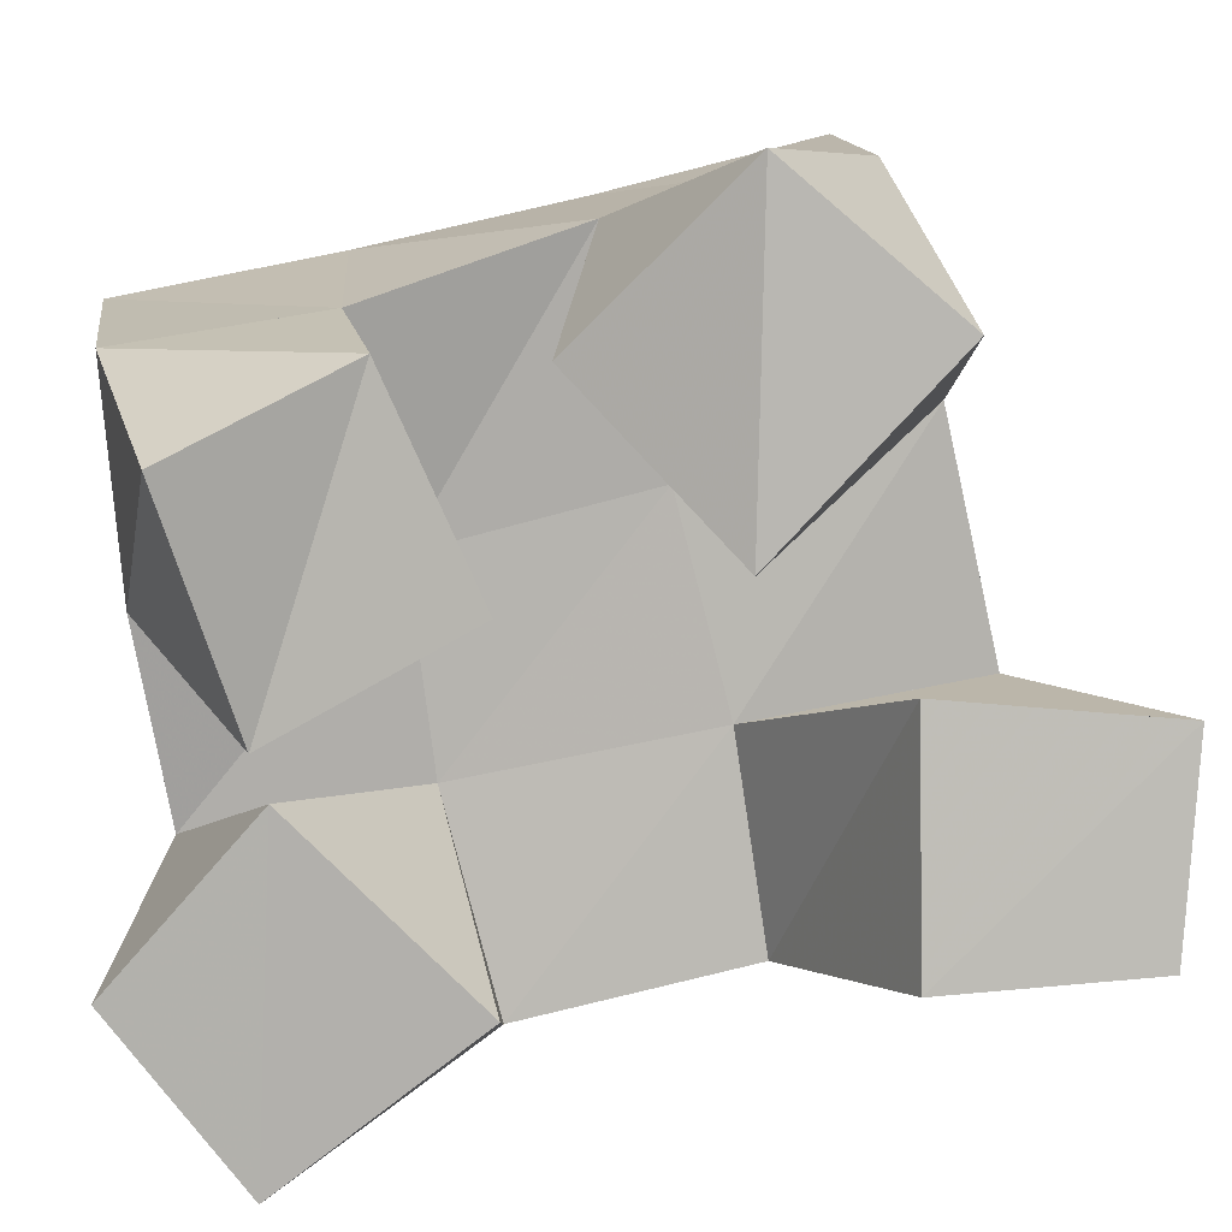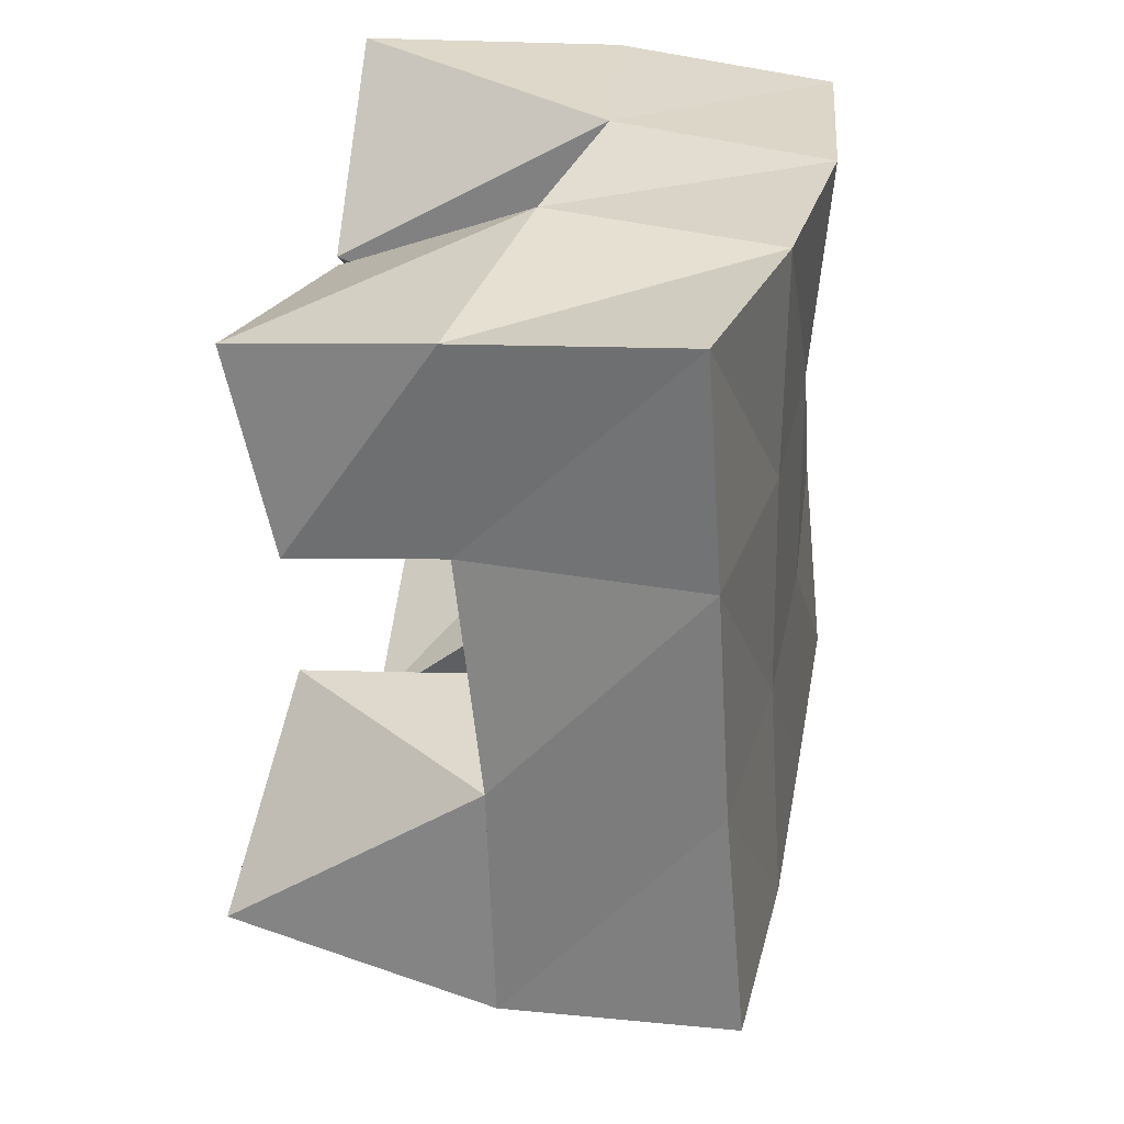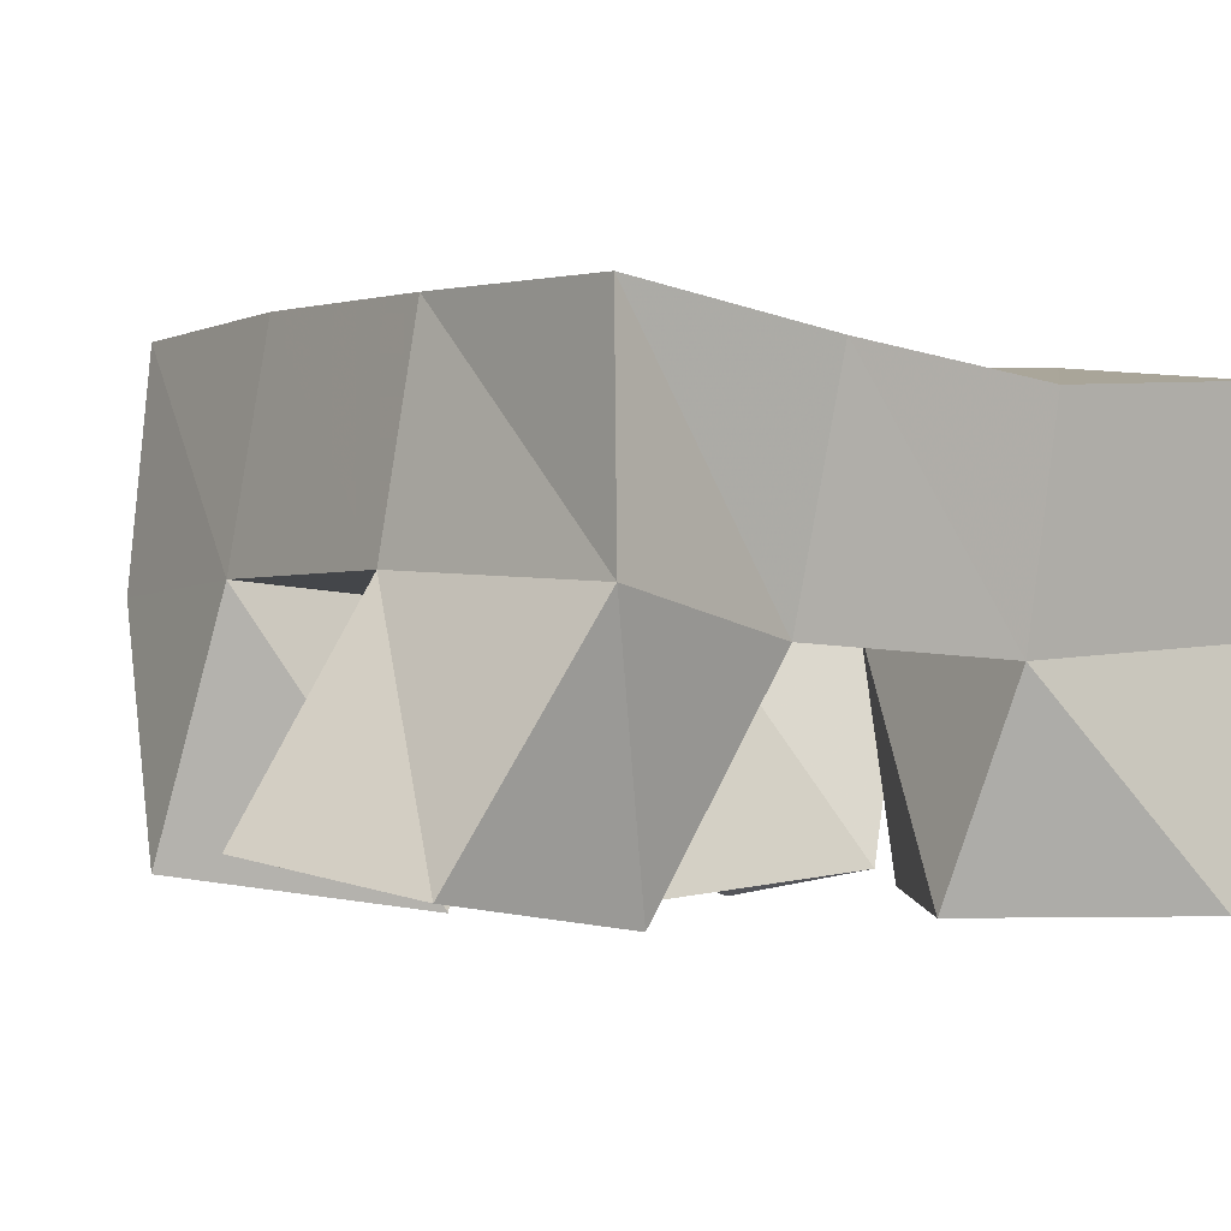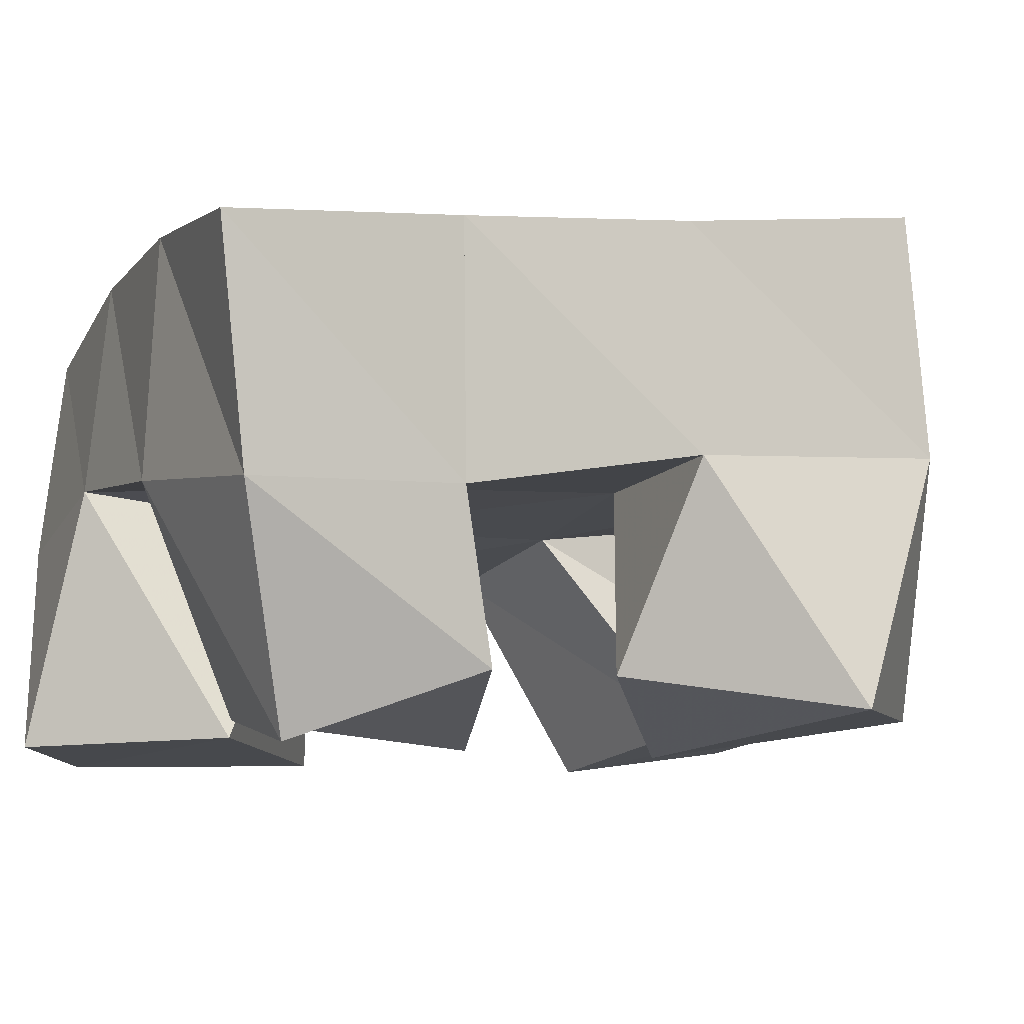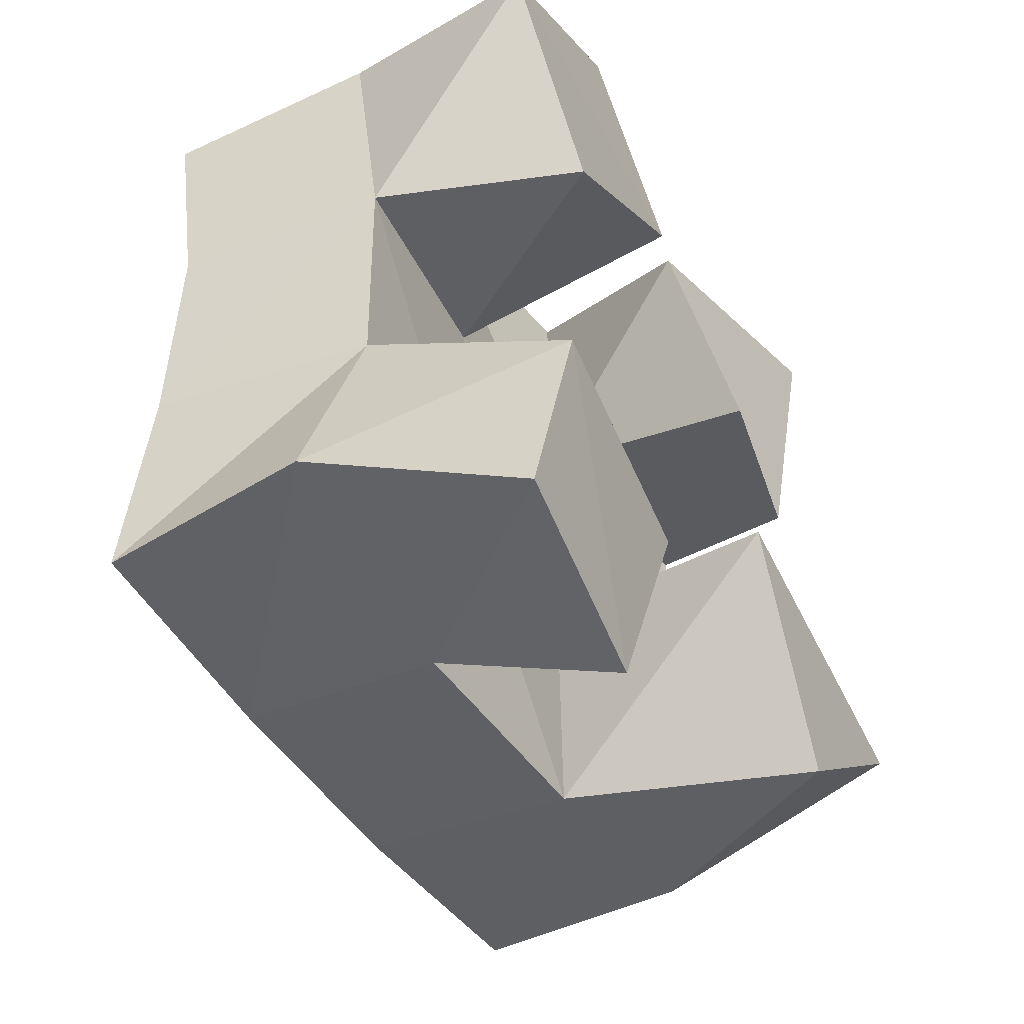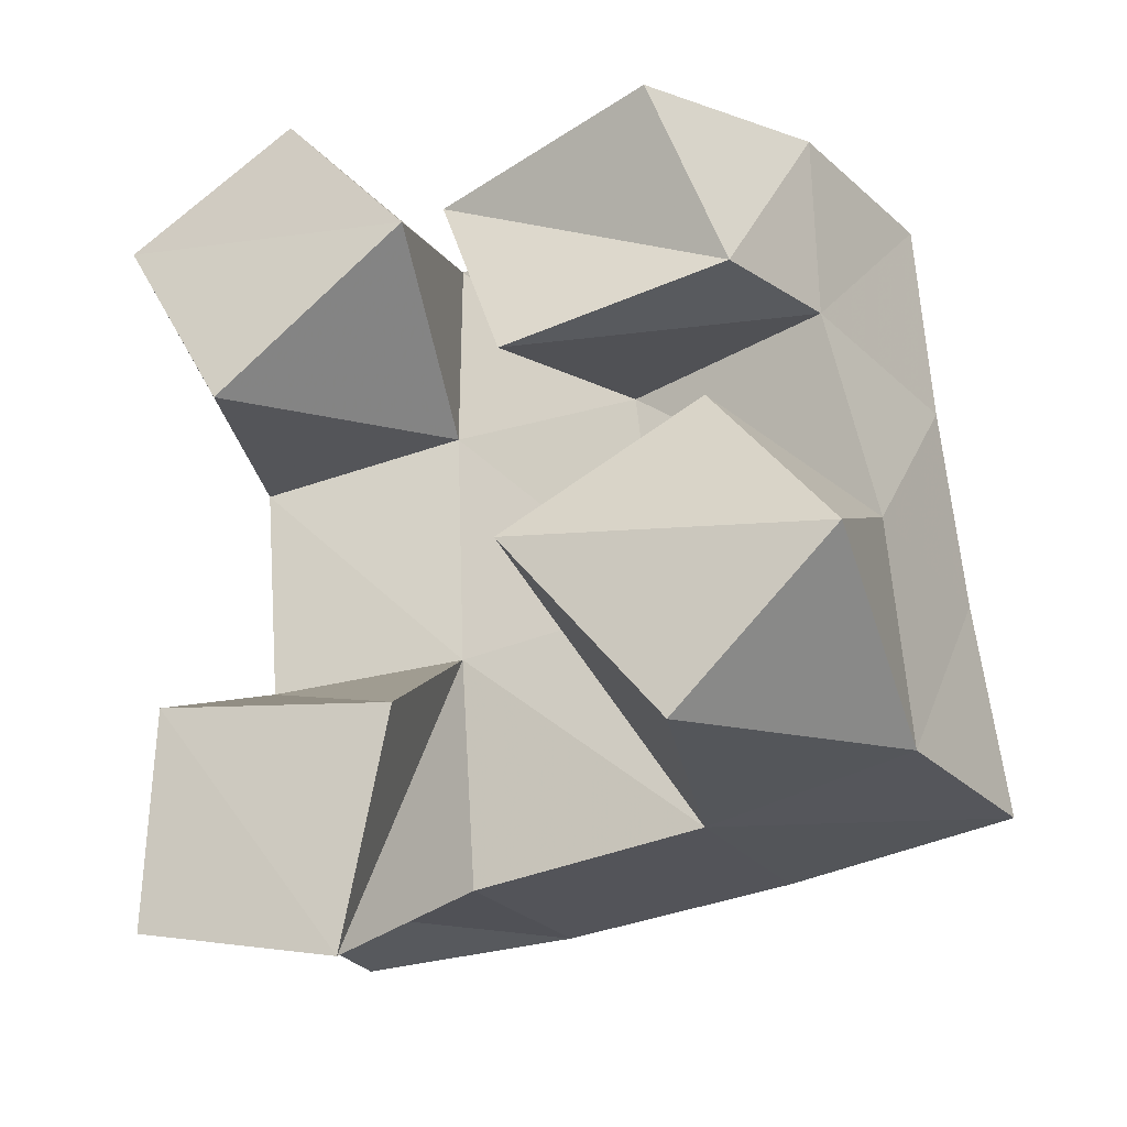
<metadata>
{"format":"obj","ext":"obj","renderer":"f3d","projection":"perspective","resolution":1024,"background":"white","views":[{"elev":-76.0,"azim":99.4,"up":"+Y"},{"elev":31.6,"azim":103.6,"up":"+Z"},{"elev":-3.4,"azim":-128.5,"up":"+Y"},{"elev":-8.3,"azim":65.9,"up":"+Y"},{"elev":-49.5,"azim":-56.7,"up":"+Z"},{"elev":-29.8,"azim":30.0,"up":"+Z"}]}
</metadata>
<code>
v 1.091 0.1058 0.2448
v 1.079 0.1543 0.2705
v 1.134 0.1126 0.2341
v 1.135 0.1592 0.2638
v 1.096 0.1 0.2901
v 1.089 0.147 0.3155
v 1.147 0.1083 0.2824
v 1.135 0.1528 0.3149
v 1.175 0.1007 0.3515
v 1.176 0.1558 0.3701
v 1.22 0.1143 0.3651
v 1.224 0.1497 0.3725
v 1.156 0.1071 0.3976
v 1.174 0.1541 0.423
v 1.209 0.1 0.4043
v 1.224 0.1484 0.4174
v 1.104 0.1 0.3627
v 1.086 0.1451 0.3669
v 1.148 0.1039 0.3953
v 1.133 0.1523 0.3716
v 1.077 0.1 0.4105
v 1.082 0.15 0.4223
v 1.117 0.1025 0.4325
v 1.129 0.1582 0.4234
v 1.207 0.1072 0.2633
v 1.188 0.1607 0.267
v 1.244 0.1069 0.2941
v 1.234 0.1599 0.2725
v 1.175 0.1 0.3071
v 1.181 0.1572 0.3191
v 1.214 0.1143 0.3351
v 1.232 0.1575 0.3243
v 1.08 0.2023 0.2706
v 1.131 0.2058 0.2699
v 1.08 0.1971 0.3196
v 1.13 0.2026 0.3195
v 1.077 0.1926 0.3665
v 1.127 0.2017 0.3691
v 1.073 0.1971 0.4145
v 1.124 0.2055 0.4174
v 1.183 0.2095 0.2732
v 1.18 0.2054 0.322
v 1.178 0.2042 0.3717
v 1.177 0.2044 0.4212
v 1.235 0.2104 0.2778
v 1.231 0.2052 0.3265
v 1.229 0.2017 0.375
v 1.227 0.1981 0.4238
f 1 2 4
f 3 1 4
f 2 6 8
f 4 2 8
f 6 5 7
f 8 6 7
f 5 1 3
f 7 5 3
f 8 7 3
f 4 8 3
f 2 1 5
f 6 2 5
f 9 10 12
f 11 9 12
f 10 14 16
f 12 10 16
f 14 13 15
f 16 14 15
f 13 9 11
f 15 13 11
f 16 15 11
f 12 16 11
f 10 9 13
f 14 10 13
f 17 18 20
f 19 17 20
f 18 22 24
f 20 18 24
f 22 21 23
f 24 22 23
f 21 17 19
f 23 21 19
f 24 23 19
f 20 24 19
f 18 17 21
f 22 18 21
f 25 26 28
f 27 25 28
f 26 30 32
f 28 26 32
f 30 29 31
f 32 30 31
f 29 25 27
f 31 29 27
f 32 31 27
f 28 32 27
f 26 25 29
f 30 26 29
f 2 33 34
f 4 2 34
f 33 35 36
f 34 33 36
f 35 6 8
f 36 35 8
f 6 2 4
f 8 6 4
f 36 8 4
f 34 36 4
f 33 2 6
f 35 33 6
f 6 35 36
f 8 6 36
f 35 37 38
f 36 35 38
f 37 18 20
f 38 37 20
f 18 6 8
f 20 18 8
f 38 20 8
f 36 38 8
f 35 6 18
f 37 35 18
f 18 37 38
f 20 18 38
f 37 39 40
f 38 37 40
f 39 22 24
f 40 39 24
f 22 18 20
f 24 22 20
f 40 24 20
f 38 40 20
f 37 18 22
f 39 37 22
f 4 34 41
f 26 4 41
f 34 36 42
f 41 34 42
f 36 8 30
f 42 36 30
f 8 4 26
f 30 8 26
f 42 30 26
f 41 42 26
f 34 4 8
f 36 34 8
f 8 36 42
f 30 8 42
f 36 38 43
f 42 36 43
f 38 20 10
f 43 38 10
f 20 8 30
f 10 20 30
f 43 10 30
f 42 43 30
f 36 8 20
f 38 36 20
f 20 38 43
f 10 20 43
f 38 40 44
f 43 38 44
f 40 24 14
f 44 40 14
f 24 20 10
f 14 24 10
f 44 14 10
f 43 44 10
f 38 20 24
f 40 38 24
f 26 41 45
f 28 26 45
f 41 42 46
f 45 41 46
f 42 30 32
f 46 42 32
f 30 26 28
f 32 30 28
f 46 32 28
f 45 46 28
f 41 26 30
f 42 41 30
f 30 42 46
f 32 30 46
f 42 43 47
f 46 42 47
f 43 10 12
f 47 43 12
f 10 30 32
f 12 10 32
f 47 12 32
f 46 47 32
f 42 30 10
f 43 42 10
f 10 43 47
f 12 10 47
f 43 44 48
f 47 43 48
f 44 14 16
f 48 44 16
f 14 10 12
f 16 14 12
f 48 16 12
f 47 48 12
f 43 10 14
f 44 43 14

</code>
